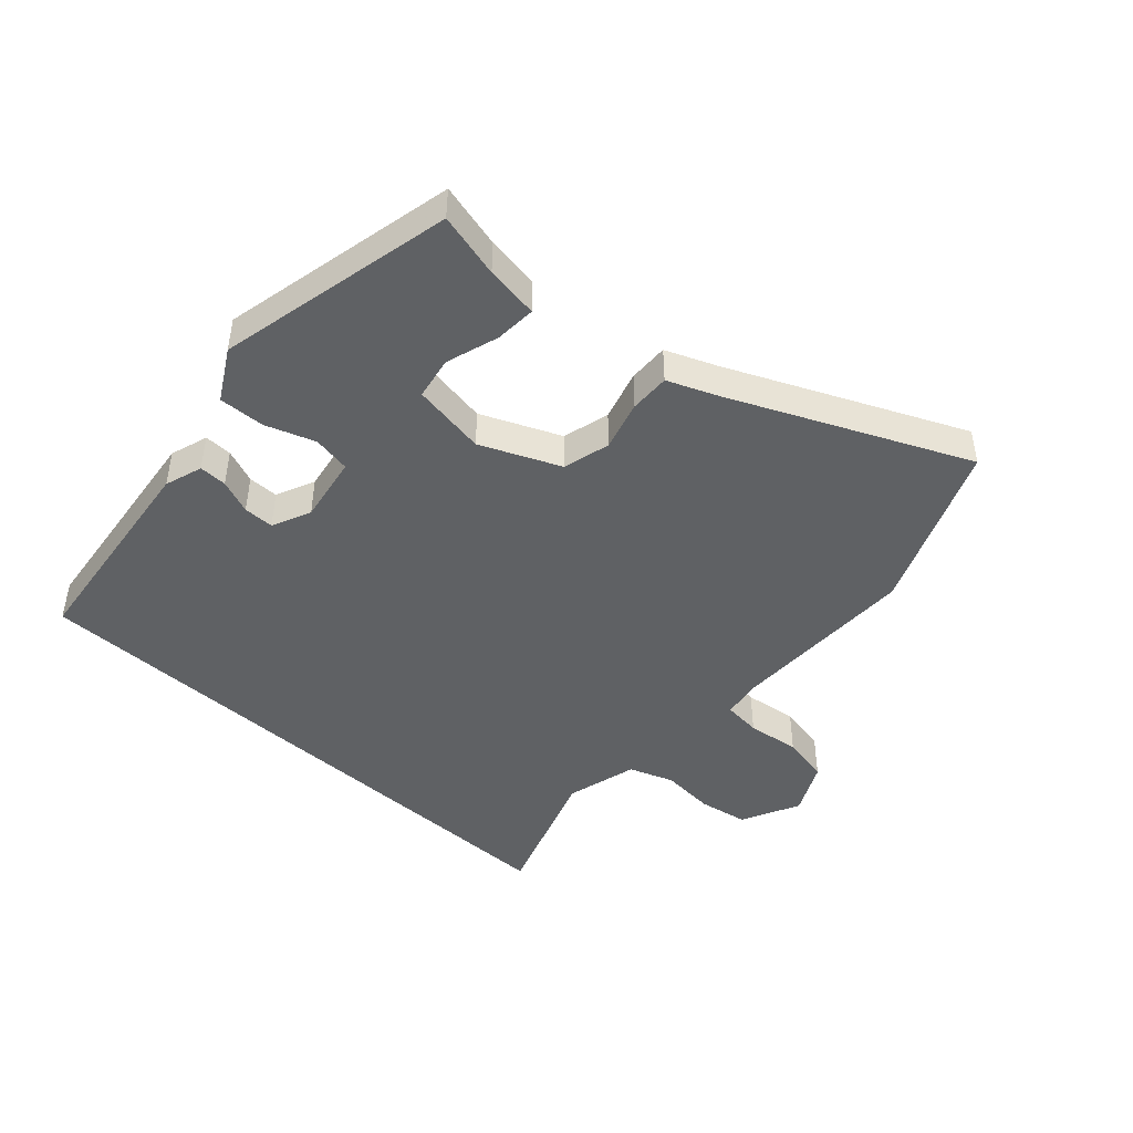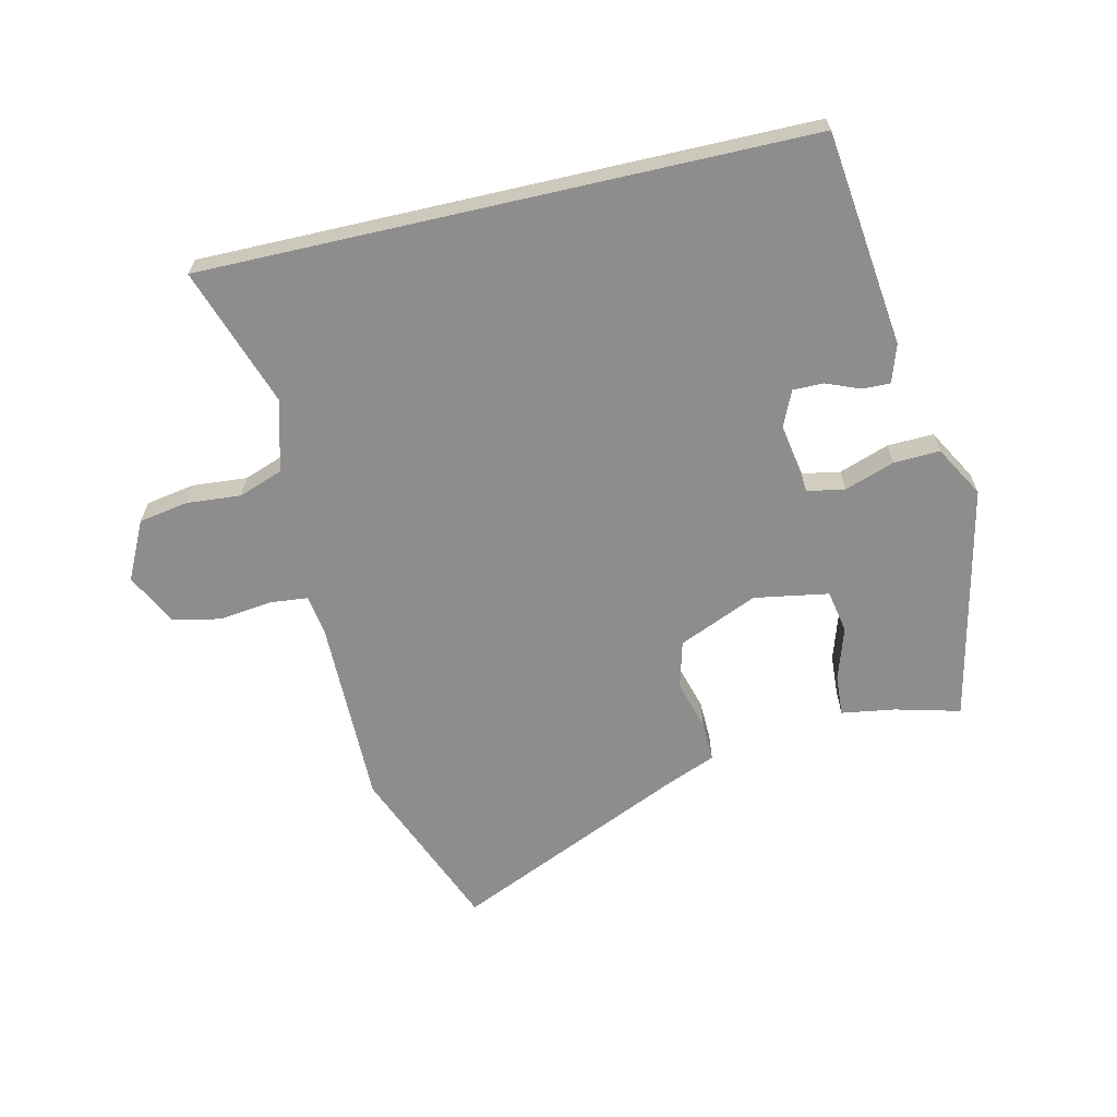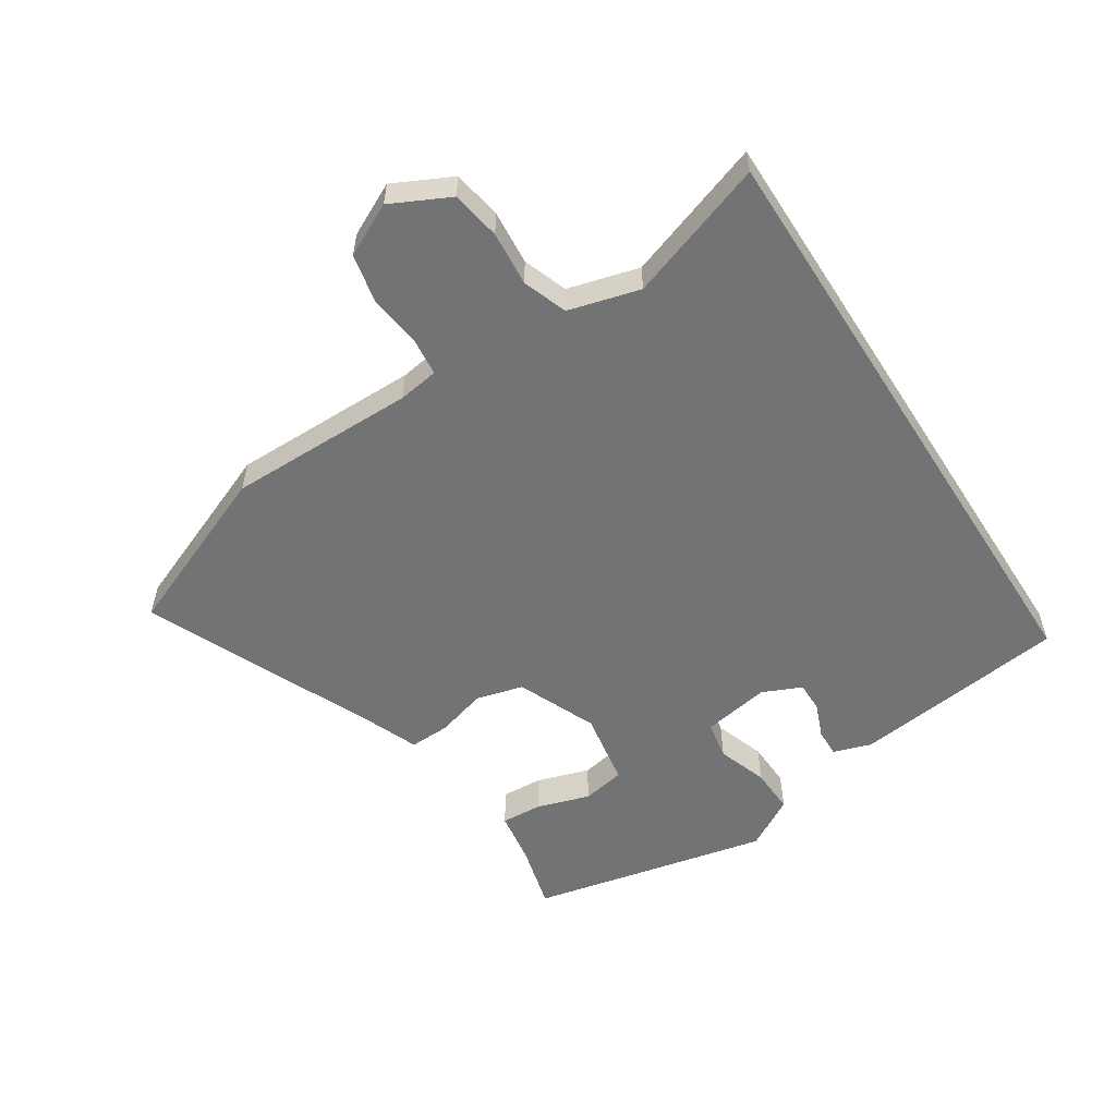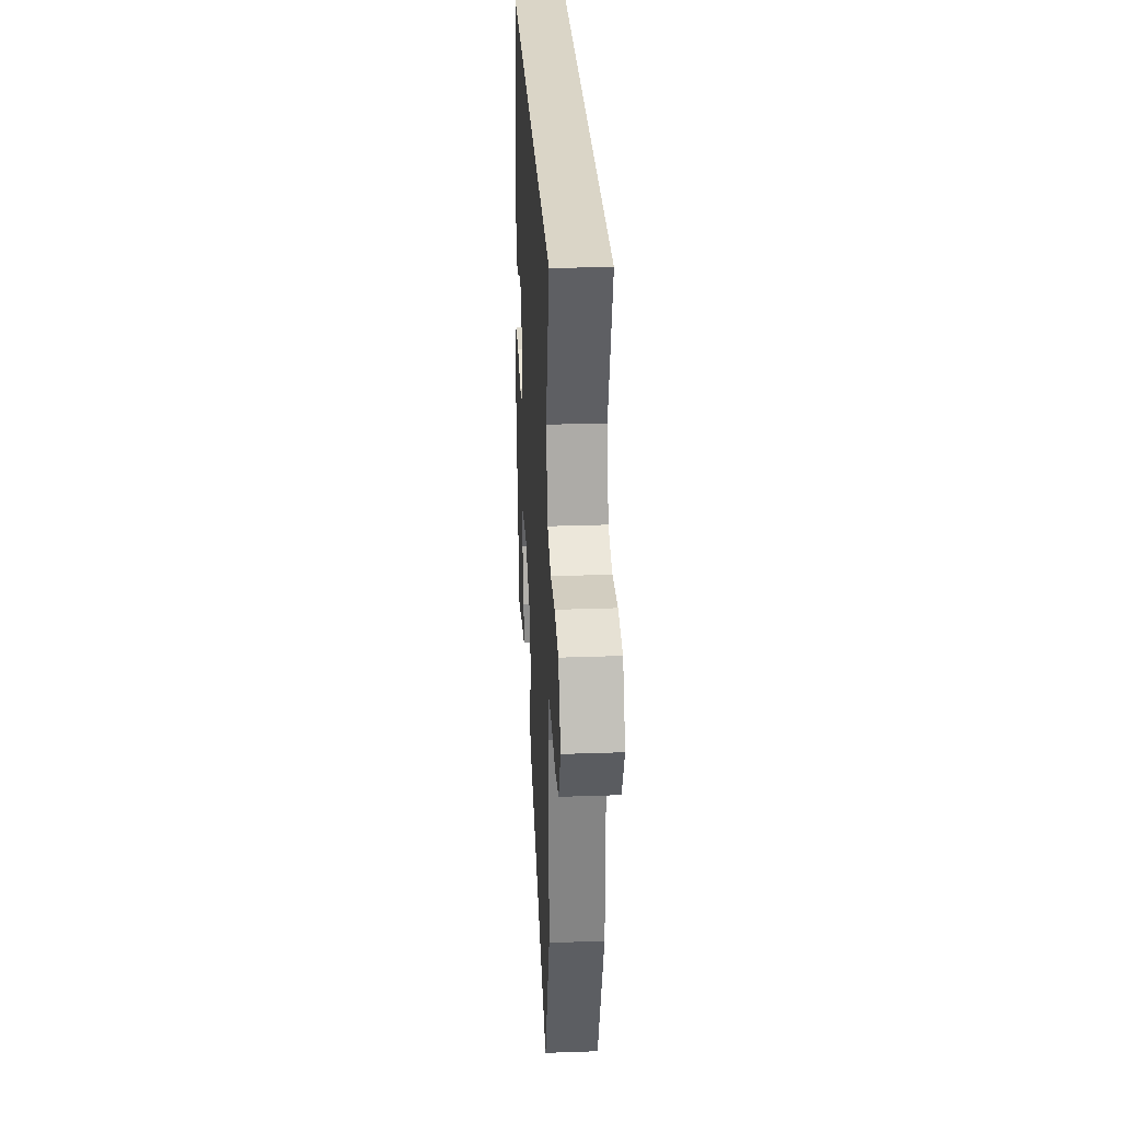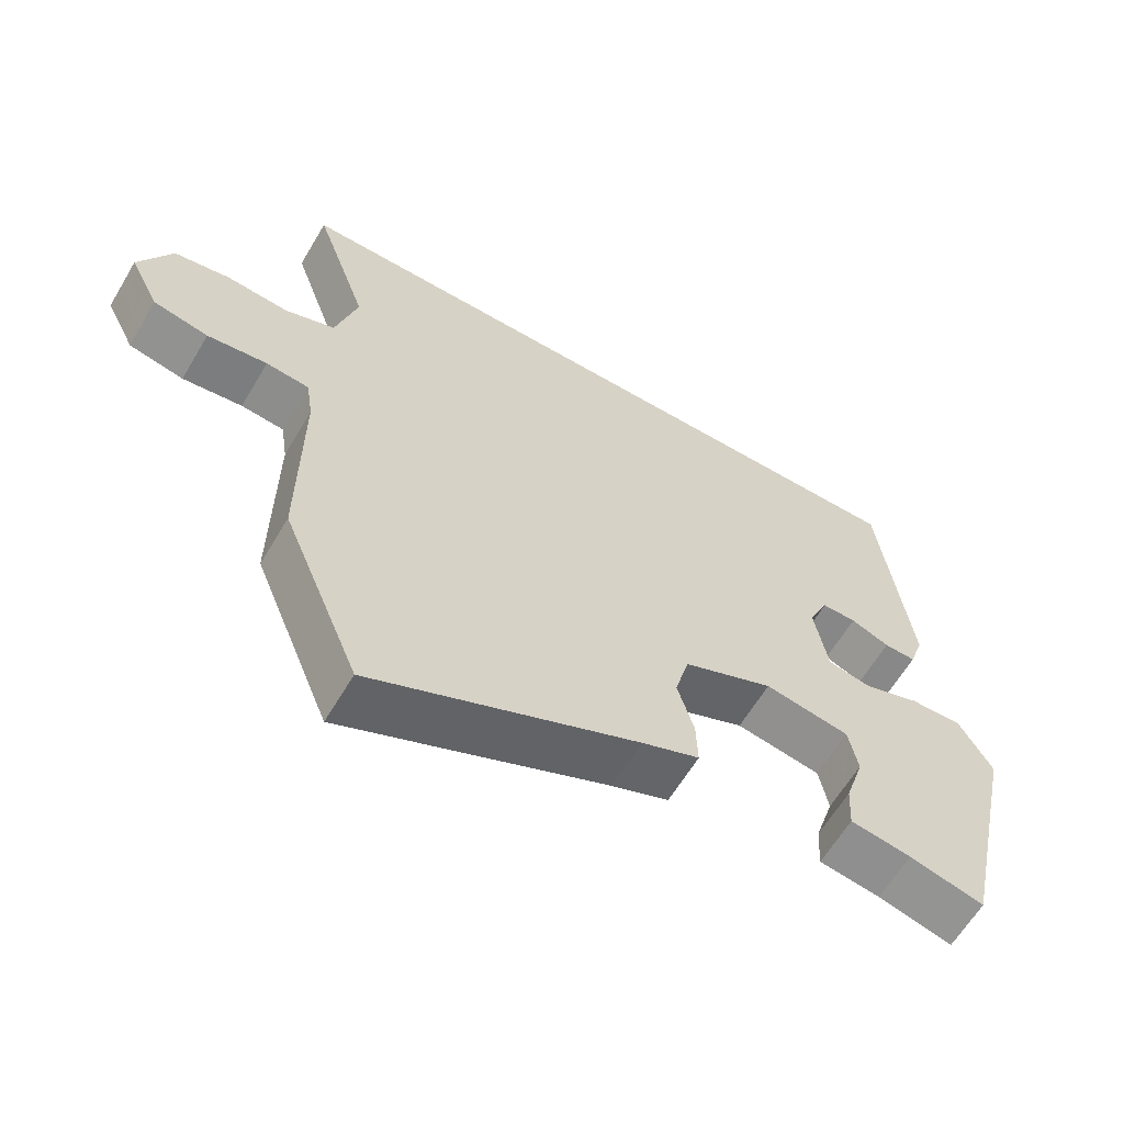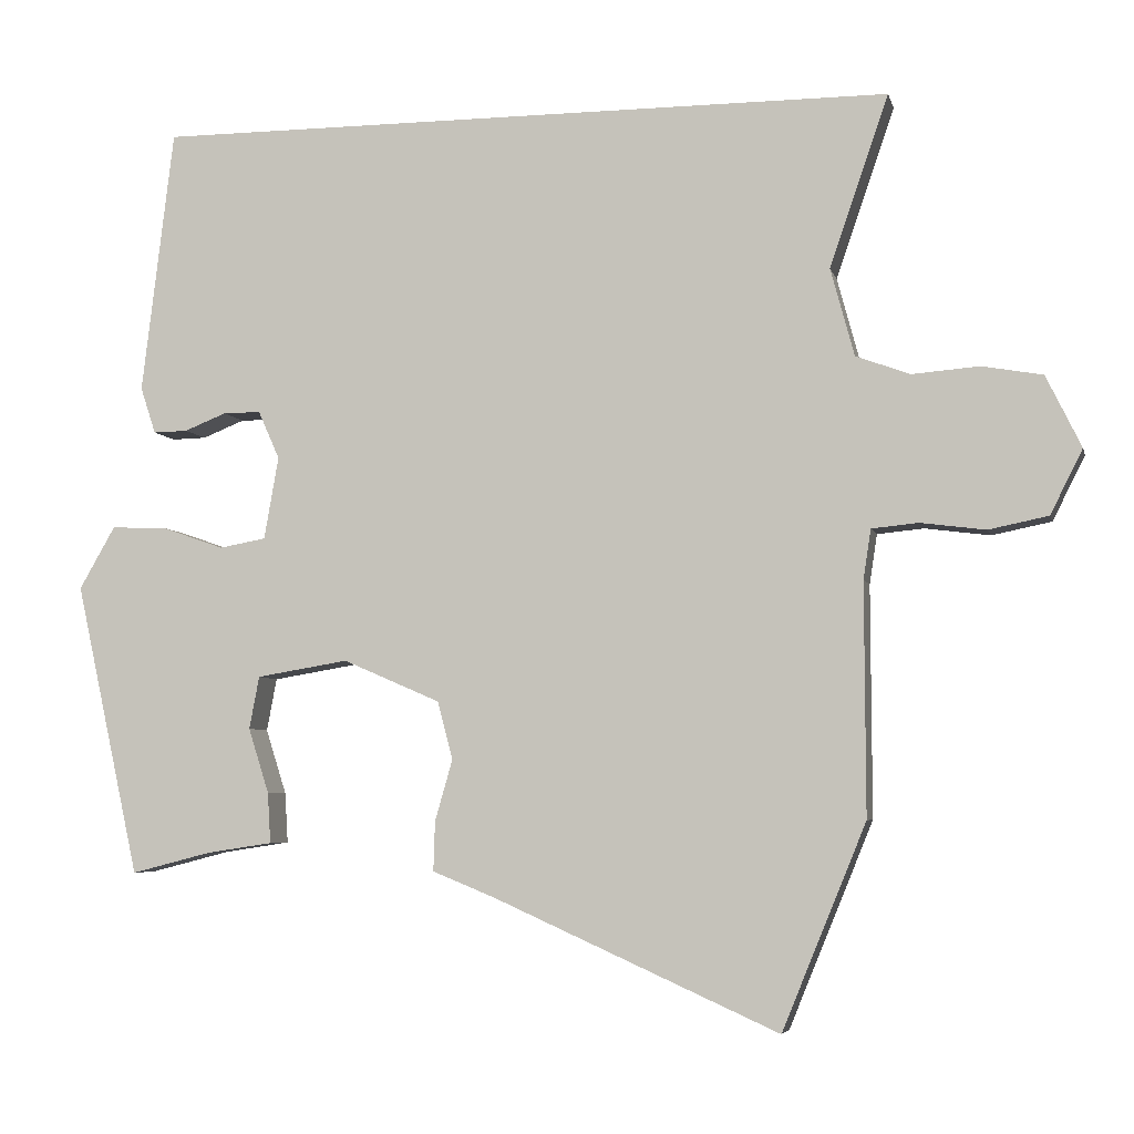
<metadata>
{"format":"obj","ext":"obj","renderer":"f3d","projection":"perspective","resolution":1024,"background":"white","views":[{"elev":-45.8,"azim":137.7,"up":"+Y"},{"elev":-64.7,"azim":12.9,"up":"+Y"},{"elev":-55.7,"azim":-57.4,"up":"+Y"},{"elev":29.0,"azim":-93.0,"up":"+Z"},{"elev":-62.3,"azim":-30.7,"up":"+Z"},{"elev":-5.2,"azim":-167.0,"up":"+Z"}]}
</metadata>
<code>
v 0.451 0.07 -0.5
v 0.346 0.07 -0.473
v 0.26 0.07 -0.46
v 0.264 0.07 -0.394
v 0.291 0.07 -0.309
v 0.278 0.07 -0.24
v 0.158 0.07 -0.22
v 0.031 0.07 -0.275
v 0.011 0.07 -0.351
v 0.034 0.07 -0.431
v 0.036 0.07 -0.496
v -0.045 0.07 -0.529
v -0.419 0.07 -0.697
v -0.529 0.07 -0.429
v -0.528 0.07 -0.126
v -0.538 0.07 -0.061
v -0.599 0.07 -0.055
v -0.684 0.07 -0.066
v -0.762 0.07 -0.05
v -0.804 0.07 0.034
v -0.758 0.07 0.128
v -0.679 0.07 0.142
v -0.591 0.07 0.135
v -0.52 0.07 0.161
v -0.489 0.07 0.276
v -0.566 0.07 0.5
v 0.409 0.07 0.5
v 0.451 0.07 0.154
v 0.431 0.07 0.093
v 0.386 0.07 0.094
v 0.331 0.07 0.116
v 0.282 0.07 0.116
v 0.254 0.07 0.053
v 0.273 0.07 -0.055
v 0.334 0.07 -0.066
v 0.414 0.07 -0.038
v 0.488 0.07 -0.035
v 0.535 0.07 -0.117
v 0.451 0 -0.5
v 0.346 0 -0.473
v 0.26 0 -0.46
v 0.264 0 -0.394
v 0.291 0 -0.309
v 0.278 0 -0.24
v 0.158 0 -0.22
v 0.031 0 -0.275
v 0.011 0 -0.351
v 0.034 0 -0.431
v 0.036 0 -0.496
v -0.045 0 -0.529
v -0.419 0 -0.697
v -0.529 0 -0.429
v -0.528 0 -0.126
v -0.538 0 -0.061
v -0.599 0 -0.055
v -0.684 0 -0.066
v -0.762 0 -0.05
v -0.804 0 0.034
v -0.758 0 0.128
v -0.679 0 0.142
v -0.591 0 0.135
v -0.52 0 0.161
v -0.489 0 0.276
v -0.566 0 0.5
v 0.409 0 0.5
v 0.451 0 0.154
v 0.431 0 0.093
v 0.386 0 0.094
v 0.331 0 0.116
v 0.282 0 0.116
v 0.254 0 0.053
v 0.273 0 -0.055
v 0.334 0 -0.066
v 0.414 0 -0.038
v 0.488 0 -0.035
v 0.535 0 -0.117
f 35 36 37 38
f 34 35 38 1
f 28 29 30 31
f 28 31 32
f 25 26 27 28
f 24 25 28 32
f 23 24 32 33
f 17 18 19 20
f 16 17 20 21
f 12 13 14 15
f 12 15 16
f 9 10 11 12
f 8 9 12 16
f 7 8 16 21
f 2 3 4 5
f 34 1 2 5
f 34 5 6
f 22 23 33 34
f 21 22 34
f 6 7 21 34
f 76 75 74 73
f 39 76 73 72
f 69 68 67 66
f 70 69 66
f 66 65 64 63
f 70 66 63 62
f 71 70 62 61
f 58 57 56 55
f 59 58 55 54
f 53 52 51 50
f 54 53 50
f 50 49 48 47
f 54 50 47 46
f 59 54 46 45
f 43 42 41 40
f 43 40 39 72
f 44 43 72
f 72 71 61 60
f 72 60 59
f 72 59 45 44
f 1 39 40 2
f 2 40 41 3
f 3 41 42 4
f 4 42 43 5
f 5 43 44 6
f 6 44 45 7
f 7 45 46 8
f 8 46 47 9
f 9 47 48 10
f 10 48 49 11
f 11 49 50 12
f 12 50 51 13
f 13 51 52 14
f 14 52 53 15
f 15 53 54 16
f 16 54 55 17
f 17 55 56 18
f 18 56 57 19
f 19 57 58 20
f 20 58 59 21
f 21 59 60 22
f 22 60 61 23
f 23 61 62 24
f 24 62 63 25
f 25 63 64 26
f 26 64 65 27
f 27 65 66 28
f 28 66 67 29
f 29 67 68 30
f 30 68 69 31
f 31 69 70 32
f 32 70 71 33
f 33 71 72 34
f 34 72 73 35
f 35 73 74 36
f 36 74 75 37
f 37 75 76 38
f 38 76 39 1

</code>
